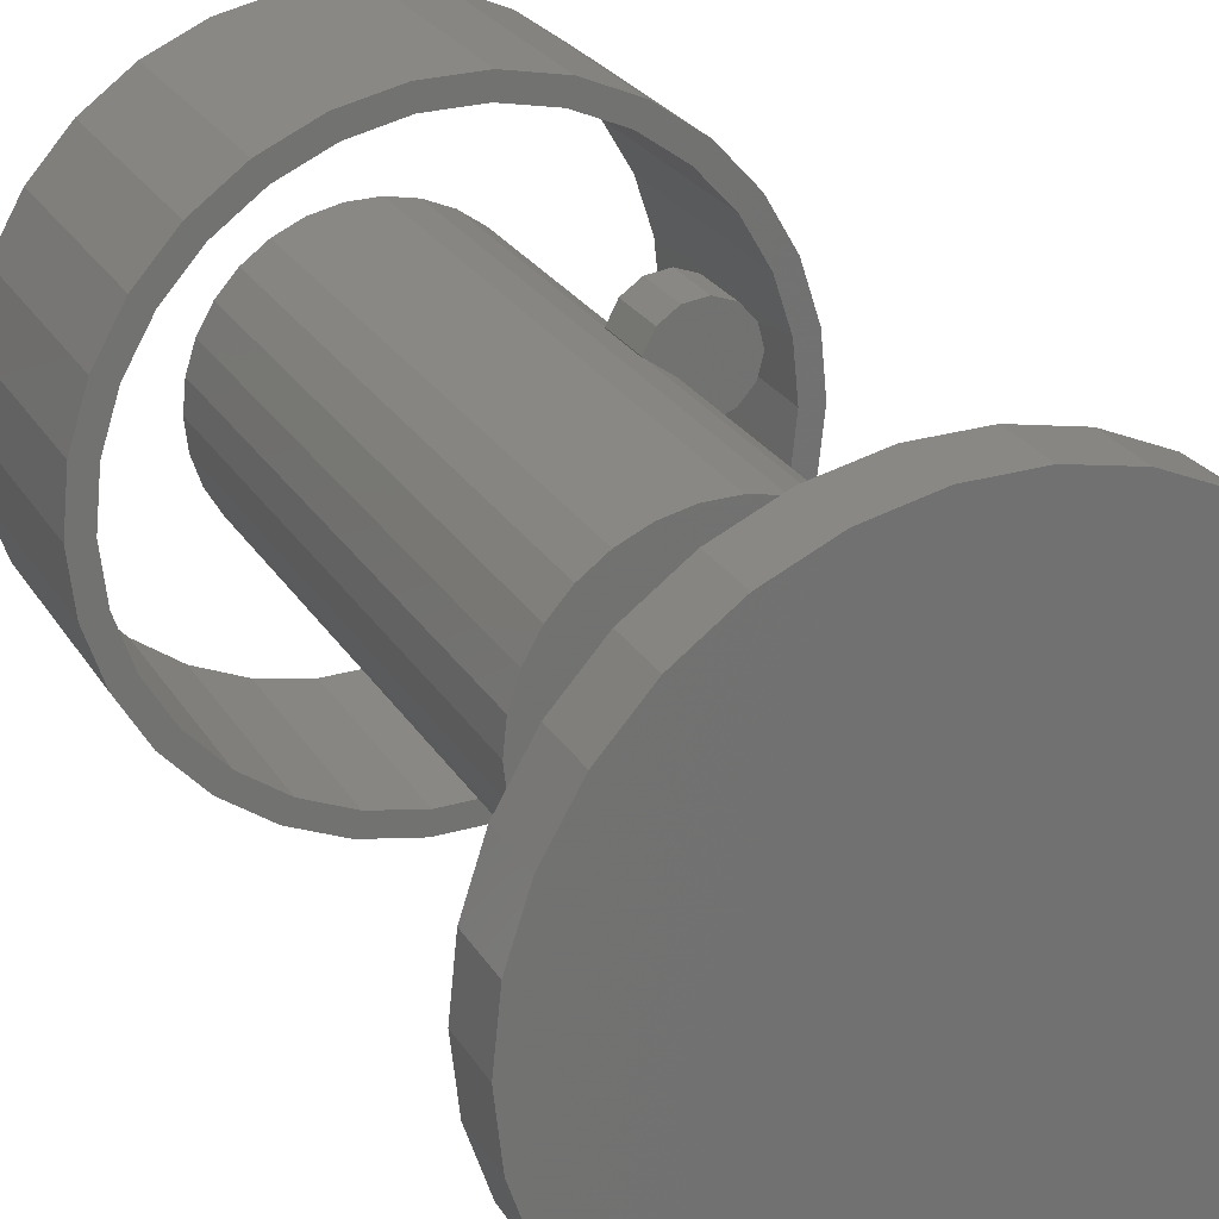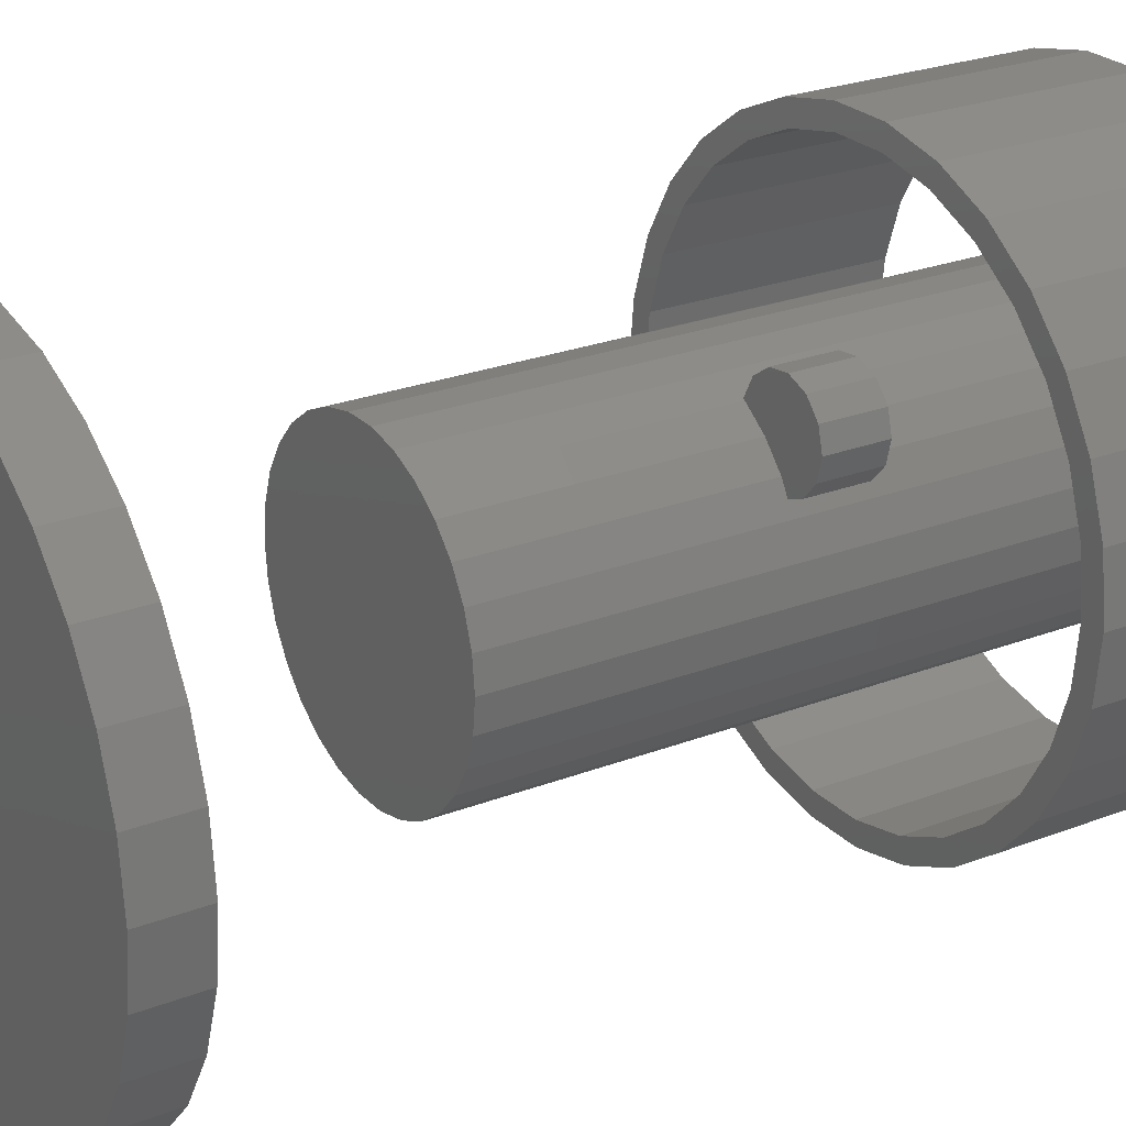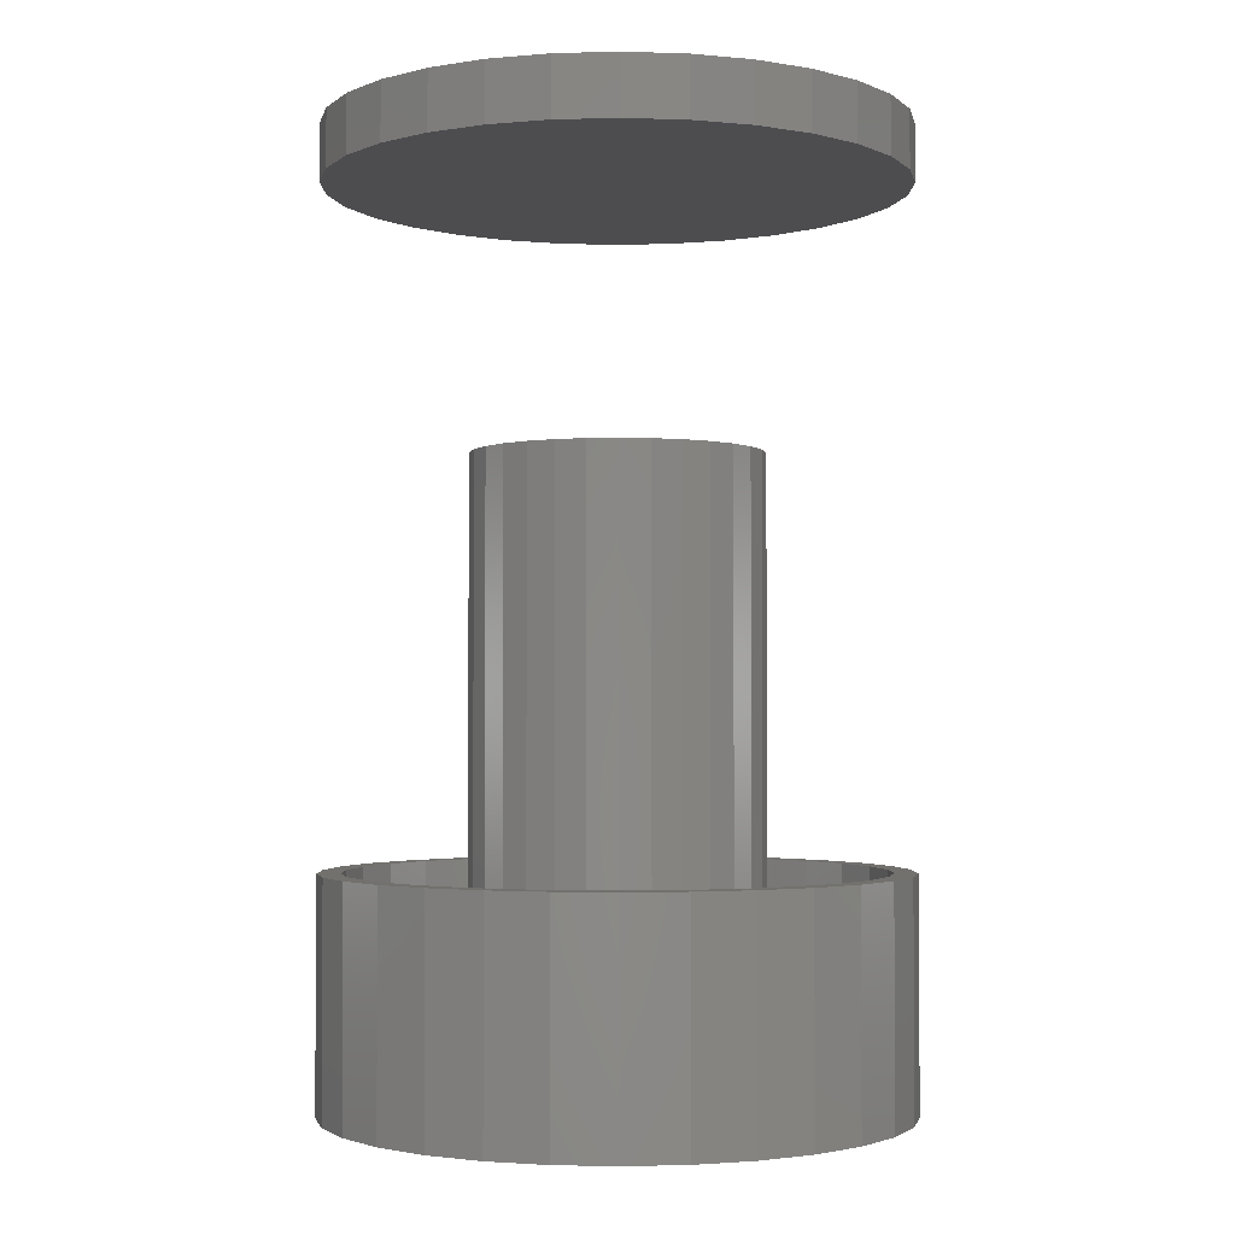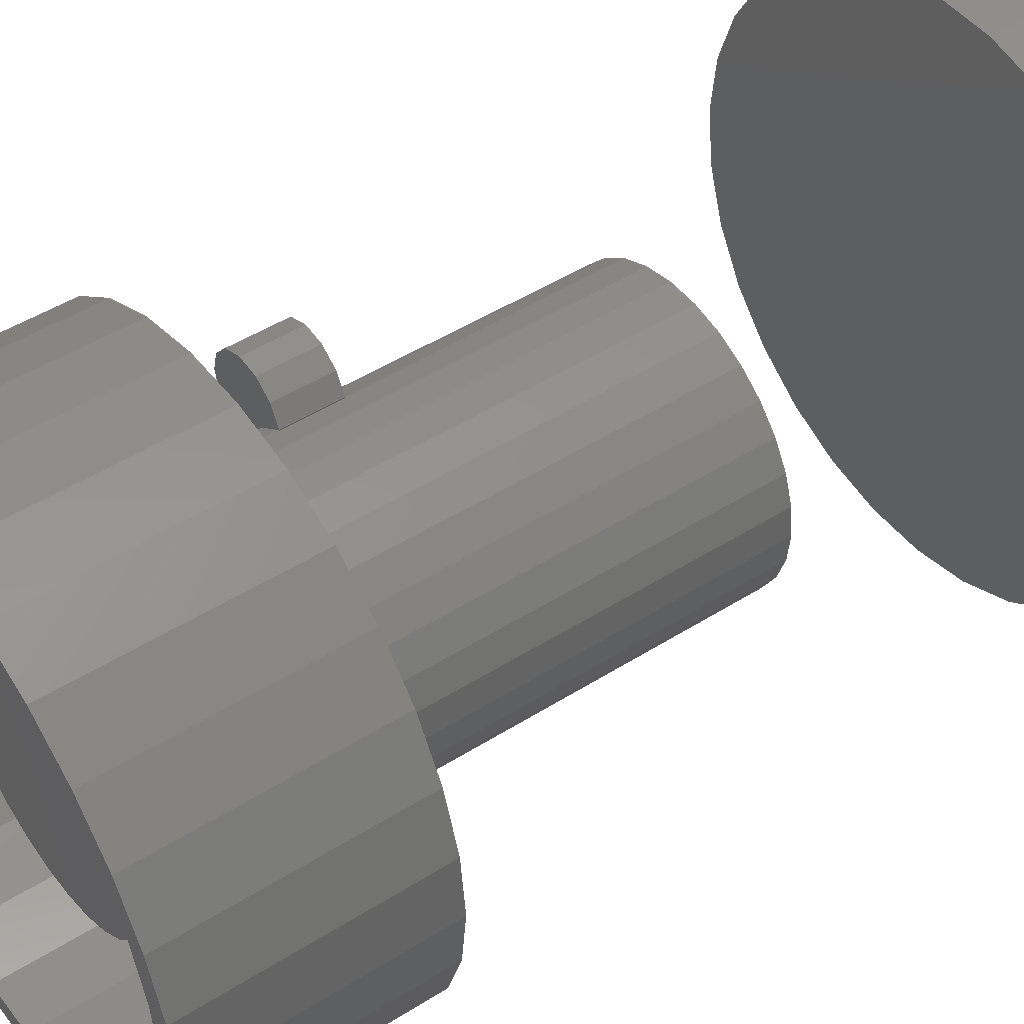
<metadata>
{"format":"stl","ext":"stl","renderer":"f3d","projection":"perspective","resolution":1024,"background":"white","views":[{"elev":26.0,"azim":-25.0,"up":"+Y"},{"elev":24.7,"azim":57.6,"up":"+Y"},{"elev":-2.3,"azim":-42.5,"up":"+Z"},{"elev":47.3,"azim":-125.6,"up":"+Y"}]}
</metadata>
<code>
# stl→obj: 328 verts, 644 faces
v -12.5 -21.65 -10
v -7.725 -23.78 10
v -12.5 -21.65 10
v -7.725 -23.78 -10
v -22.84 -10.17 -10
v -24.45 -5.198 10
v -24.45 -5.198 -10
v -22.84 -10.17 10
v 24.45 5.198 10
v 22.84 10.17 -10
v 22.84 10.17 10
v 24.45 5.198 -10
v 25 0 10
v 25 0 -10
v 20.23 14.69 -10
v 20.23 14.69 10
v 12.5 -21.65 -10
v 16.73 -18.58 10
v 12.5 -21.65 10
v 16.73 -18.58 -10
v 12.5 21.65 -10
v 7.725 23.78 10
v 12.5 21.65 10
v 7.725 23.78 -10
v 24.45 -5.198 10
v 24.45 -5.198 -10
v 16.73 18.58 -10
v 16.73 18.58 10
v -22.84 10.17 -10
v -20.23 14.69 10
v -20.23 14.69 -10
v -22.84 10.17 10
v 20.23 -14.69 -10
v 20.23 -14.69 10
v -16.73 18.58 10
v -16.73 18.58 -10
v 22.84 -10.17 -10
v 22.84 -10.17 10
v -12.5 21.65 -10
v -12.5 21.65 10
v 23 0 10
v 22.5 4.782 10
v 21.01 9.355 10
v 18.61 13.52 10
v 15.39 17.09 10
v 11.5 19.92 10
v 7.107 21.87 10
v 2.613 24.86 10
v 2.404 22.87 10
v -2.404 22.87 10
v -2.613 24.86 10
v -7.107 21.87 10
v -7.725 23.78 10
v -11.5 19.92 10
v -15.39 17.09 10
v -18.61 13.52 10
v -21.01 9.355 10
v -22.5 4.782 10
v -24.45 5.198 10
v -23 0 10
v 22.5 -4.782 10
v 21.01 -9.355 10
v 18.61 -13.52 10
v 15.39 -17.09 10
v 11.5 -19.92 10
v 7.725 -23.78 10
v 7.107 -21.87 10
v 2.613 -24.86 10
v 2.404 -22.87 10
v -2.404 -22.87 10
v -2.613 -24.86 10
v -7.107 -21.87 10
v -11.5 -19.92 10
v -15.39 -17.09 10
v -16.73 -18.58 10
v -18.61 -13.52 10
v -20.23 -14.69 10
v -21.01 -9.355 10
v -22.5 -4.782 10
v -25 0 10
v 2.613 24.86 -10
v -2.613 24.86 -10
v -16.73 -18.58 -10
v 23 0 -10
v 22.5 -4.782 -10
v 21.01 -9.355 -10
v 18.61 -13.52 -10
v 15.39 -17.09 -10
v 11.5 -19.92 -10
v 7.725 -23.78 -10
v 7.107 -21.87 -10
v 2.613 -24.86 -10
v 2.404 -22.87 -10
v -2.404 -22.87 -10
v -2.613 -24.86 -10
v -7.107 -21.87 -10
v -11.5 -19.92 -10
v -15.39 -17.09 -10
v -18.61 -13.52 -10
v -20.23 -14.69 -10
v -21.01 -9.355 -10
v -22.5 -4.782 -10
v -23 0 -10
v 22.5 4.782 -10
v 21.01 9.355 -10
v 18.61 13.52 -10
v 15.39 17.09 -10
v 11.5 19.92 -10
v 7.107 21.87 -10
v 2.404 22.87 -10
v -2.404 22.87 -10
v -7.107 21.87 -10
v -7.725 23.78 -10
v -11.5 19.92 -10
v -15.39 17.09 -10
v -18.61 13.52 -10
v -21.01 9.355 -10
v -22.5 4.782 -10
v -24.45 5.198 -10
v -25 0 -10
v -12.5 -21.65 67.5
v -7.725 -23.78 72.5
v -12.5 -21.65 72.5
v -7.725 -23.78 67.5
v -22.84 -10.17 67.5
v -24.45 -5.198 72.5
v -24.45 -5.198 67.5
v -22.84 -10.17 72.5
v 24.45 5.198 72.5
v 22.84 10.17 67.5
v 22.84 10.17 72.5
v 24.45 5.198 67.5
v 25 0 72.5
v 25 0 67.5
v 20.23 14.69 67.5
v 20.23 14.69 72.5
v 12.5 -21.65 67.5
v 16.73 -18.58 72.5
v 12.5 -21.65 72.5
v 16.73 -18.58 67.5
v 12.5 21.65 67.5
v 7.725 23.78 72.5
v 12.5 21.65 72.5
v 7.725 23.78 67.5
v 24.45 -5.198 72.5
v 24.45 -5.198 67.5
v 16.73 18.58 67.5
v 16.73 18.58 72.5
v -22.84 10.17 67.5
v -20.23 14.69 72.5
v -20.23 14.69 67.5
v -22.84 10.17 72.5
v 20.23 -14.69 67.5
v 20.23 -14.69 72.5
v -16.73 18.58 72.5
v -16.73 18.58 67.5
v 22.84 -10.17 67.5
v 22.84 -10.17 72.5
v -12.5 21.65 67.5
v -12.5 21.65 72.5
v 7.725 -23.78 72.5
v 2.613 24.86 72.5
v 2.613 -24.86 72.5
v -2.613 24.86 72.5
v -2.613 -24.86 72.5
v -7.725 23.78 72.5
v -16.73 -18.58 72.5
v -20.23 -14.69 72.5
v -24.45 5.198 72.5
v -25 0 72.5
v 2.613 24.86 67.5
v -2.613 24.86 67.5
v -16.73 -18.58 67.5
v -20.23 -14.69 67.5
v 7.725 -23.78 67.5
v 2.613 -24.86 67.5
v -2.613 -24.86 67.5
v -7.725 23.78 67.5
v -24.45 5.198 67.5
v -25 0 67.5
v -13.38 -14.86 71
v -16.18 -11.76 69
v -16.18 -11.76 71
v -13.38 -14.86 69
v 19.56 4.158 69
v 18.27 8.135 71
v 18.27 8.135 69
v 19.56 4.158 71
v 20 0 69
v 20 0 71
v 16.18 11.76 71
v 16.18 11.76 69
v 18.27 -8.135 69
v 19.56 -4.158 71
v 19.56 -4.158 69
v 18.27 -8.135 71
v -13.38 14.86 69
v -10 17.32 71
v -13.38 14.86 71
v -10 17.32 69
v 13.38 -14.86 69
v 10 -17.32 71
v 13.38 -14.86 71
v 10 -17.32 69
v 16.18 -11.76 71
v 16.18 -11.76 69
v -6.18 -19.02 69
v -10 -17.32 71
v -6.18 -19.02 71
v -10 -17.32 69
v 6.18 19.02 69
v 10 17.32 71
v 6.18 19.02 71
v 10 17.32 69
v 13.38 14.86 71
v 13.38 14.86 69
v -16.18 11.76 71
v -16.18 11.76 69
v -2.091 19.89 69
v 2.091 19.89 71
v -2.091 19.89 71
v 2.091 19.89 69
v 6.18 -19.02 71
v 6.18 -19.02 69
v 2.091 -19.89 71
v 2.091 -19.89 69
v -19.56 4.158 71
v -18.27 8.135 69
v -18.27 8.135 71
v -19.56 4.158 69
v -2.091 -19.89 69
v -6.18 19.02 69
v -18.27 -8.135 69
v -19.56 -4.158 69
v -20 0 69
v -18.27 -8.135 71
v -19.56 -4.158 71
v -6.18 19.02 71
v -2.091 -19.89 71
v -20 0 71
v 12.23 2.599 45
v 11.42 5.084 -5
v 11.42 5.084 45
v 12.23 2.599 -5
v 12.5 0 45
v 12.5 0 -5
v 10.11 7.347 45
v 10.8 6.151 22.5
v 10.11 7.347 22.5
v 10.8 6.151 17.5
v 10.11 7.347 -5
v 10.11 7.347 17.5
v 6.25 -10.83 -5
v 8.364 -9.289 45
v 6.25 -10.83 45
v 8.364 -9.289 -5
v 12.23 -2.599 -5
v 11.42 -5.084 -5
v 10.11 -7.347 -5
v 8.364 9.289 -5
v 6.25 10.83 -5
v 3.863 -11.89 -5
v 3.863 11.89 -5
v 1.307 -12.43 -5
v 1.307 12.43 -5
v -1.307 -12.43 -5
v -1.307 12.43 -5
v -3.863 -11.89 -5
v -3.863 11.89 -5
v -6.25 -10.83 -5
v -6.25 10.83 -5
v -8.364 -9.289 -5
v -8.364 9.289 -5
v -10.11 -7.347 -5
v -10.11 7.347 -5
v -11.42 -5.084 -5
v -11.42 5.084 -5
v -12.23 -2.599 -5
v -12.23 2.599 -5
v -12.5 0 -5
v -8.364 9.289 45
v -10.11 7.347 45
v 6.25 10.83 17.5
v 6.116 10.88 17.5
v 6.116 10.88 22.5
v 6.25 10.83 45
v 6.25 10.83 22.5
v 3.863 11.89 45
v -10.11 -7.347 45
v -8.364 -9.289 45
v 1.307 -12.43 45
v -1.307 -12.43 45
v 12.23 -2.599 45
v -6.25 10.83 45
v -3.863 11.89 45
v 8.364 9.289 17.5
v 8.364 9.289 22.5
v 8.364 9.289 45
v -12.5 0 45
v -12.23 -2.599 45
v 11.42 -5.084 45
v 10.11 -7.347 45
v 3.863 -11.89 45
v 1.307 12.43 45
v -1.307 12.43 45
v -3.863 -11.89 45
v -6.25 -10.83 45
v -11.42 5.084 45
v -11.42 -5.084 45
v -12.23 2.599 45
v 8.582 13.74 17.5
v 7.006 12.65 22.5
v 8.582 13.74 22.5
v 7.006 12.65 17.5
v 13.54 11.86 22.5
v 12.27 13.29 17.5
v 12.27 13.29 22.5
v 13.54 11.86 17.5
v 14 10 22.5
v 14 10 17.5
v 6.116 10.96 22.5
v 6.116 10.96 17.5
v 13.54 8.141 22.5
v 13.54 8.141 17.5
v 12.27 6.708 22.5
v 10.48 13.97 22.5
v 12.27 6.708 17.5
v 10.48 13.97 17.5
f 1 2 3
f 2 1 4
f 5 6 7
f 6 5 8
f 9 10 11
f 10 9 12
f 13 12 9
f 12 13 14
f 11 15 16
f 15 11 10
f 17 18 19
f 18 17 20
f 21 22 23
f 22 21 24
f 25 14 13
f 14 25 26
f 16 27 28
f 27 16 15
f 29 30 31
f 30 29 32
f 18 33 34
f 33 18 20
f 31 35 36
f 35 31 30
f 34 37 38
f 37 34 33
f 39 35 40
f 35 39 36
f 41 13 9
f 13 41 25
f 42 9 11
f 9 42 41
f 11 43 42
f 16 43 11
f 16 44 43
f 28 44 16
f 28 45 44
f 23 45 28
f 23 46 45
f 22 46 23
f 22 47 46
f 48 47 22
f 48 49 47
f 48 50 49
f 51 50 48
f 51 52 50
f 53 52 51
f 53 54 52
f 40 54 53
f 40 55 54
f 35 55 40
f 35 56 55
f 30 56 35
f 30 57 56
f 32 57 30
f 57 32 58
f 59 58 32
f 58 59 60
f 61 25 41
f 25 61 38
f 62 38 61
f 62 34 38
f 63 34 62
f 63 18 34
f 64 18 63
f 64 19 18
f 65 19 64
f 65 66 19
f 67 66 65
f 67 68 66
f 69 68 67
f 70 68 69
f 70 71 68
f 72 71 70
f 72 2 71
f 73 2 72
f 73 3 2
f 74 3 73
f 74 75 3
f 76 75 74
f 76 77 75
f 78 77 76
f 8 78 79
f 78 8 77
f 6 79 60
f 80 60 59
f 79 6 8
f 60 80 6
f 38 26 25
f 26 38 37
f 81 51 48
f 51 81 82
f 83 3 75
f 3 83 1
f 84 14 26
f 14 84 12
f 85 26 37
f 26 85 84
f 37 86 85
f 33 86 37
f 33 87 86
f 20 87 33
f 20 88 87
f 17 88 20
f 17 89 88
f 90 89 17
f 90 91 89
f 92 91 90
f 92 93 91
f 92 94 93
f 95 94 92
f 95 96 94
f 4 96 95
f 4 97 96
f 1 97 4
f 1 98 97
f 83 98 1
f 83 99 98
f 100 99 83
f 100 101 99
f 5 101 100
f 101 5 102
f 7 102 5
f 102 7 103
f 104 12 84
f 12 104 10
f 105 10 104
f 105 15 10
f 106 15 105
f 106 27 15
f 107 27 106
f 107 21 27
f 108 21 107
f 108 24 21
f 109 24 108
f 109 81 24
f 110 81 109
f 111 81 110
f 111 82 81
f 112 82 111
f 112 113 82
f 114 113 112
f 114 39 113
f 115 39 114
f 115 36 39
f 116 36 115
f 116 31 36
f 117 31 116
f 29 117 118
f 117 29 31
f 119 118 103
f 120 103 7
f 118 119 29
f 103 120 119
f 113 40 53
f 40 113 39
f 7 80 120
f 80 7 6
f 83 77 100
f 77 83 75
f 100 8 5
f 8 100 77
f 92 66 68
f 66 92 90
f 120 59 119
f 59 120 80
f 24 48 22
f 48 24 81
f 27 23 28
f 23 27 21
f 82 53 51
f 53 82 113
f 90 19 66
f 19 90 17
f 95 68 71
f 68 95 92
f 4 71 2
f 71 4 95
f 119 32 29
f 32 119 59
f 104 43 105
f 43 104 42
f 84 42 104
f 42 84 41
f 85 41 84
f 41 85 61
f 109 46 47
f 46 109 108
f 89 67 65
f 67 89 91
f 93 70 69
f 70 93 94
f 115 54 55
f 54 115 114
f 112 50 52
f 50 112 111
f 56 115 55
f 115 56 116
f 96 73 72
f 73 96 97
f 94 72 70
f 72 94 96
f 58 117 57
f 117 58 118
f 88 63 87
f 63 88 64
f 87 62 86
f 62 87 63
f 88 65 64
f 65 88 89
f 111 49 50
f 49 111 110
f 86 61 85
f 61 86 62
f 108 45 46
f 45 108 107
f 114 52 54
f 52 114 112
f 106 45 107
f 45 106 44
f 60 118 58
f 118 60 103
f 105 44 106
f 44 105 43
f 78 102 79
f 102 78 101
f 91 69 67
f 69 91 93
f 76 101 78
f 101 76 99
f 79 103 60
f 103 79 102
f 74 99 76
f 99 74 98
f 110 47 49
f 47 110 109
f 97 74 73
f 74 97 98
f 57 116 56
f 116 57 117
f 121 122 123
f 122 121 124
f 125 126 127
f 126 125 128
f 129 130 131
f 130 129 132
f 133 132 129
f 132 133 134
f 131 135 136
f 135 131 130
f 137 138 139
f 138 137 140
f 141 142 143
f 142 141 144
f 145 134 133
f 134 145 146
f 136 147 148
f 147 136 135
f 149 150 151
f 150 149 152
f 138 153 154
f 153 138 140
f 151 155 156
f 155 151 150
f 154 157 158
f 157 154 153
f 159 155 160
f 155 159 156
f 129 145 133
f 131 145 129
f 131 158 145
f 136 158 131
f 136 154 158
f 148 154 136
f 148 138 154
f 143 138 148
f 143 139 138
f 142 139 143
f 142 161 139
f 162 161 142
f 162 163 161
f 164 163 162
f 164 165 163
f 166 165 164
f 166 122 165
f 160 122 166
f 160 123 122
f 155 123 160
f 155 167 123
f 150 167 155
f 150 168 167
f 152 168 150
f 152 128 168
f 169 128 152
f 169 126 128
f 126 169 170
f 158 146 145
f 146 158 157
f 171 164 162
f 164 171 172
f 173 123 167
f 123 173 121
f 174 128 125
f 128 174 168
f 146 132 134
f 157 132 146
f 157 130 132
f 153 130 157
f 153 135 130
f 140 135 153
f 140 147 135
f 137 147 140
f 137 141 147
f 175 141 137
f 175 144 141
f 176 144 175
f 176 171 144
f 177 171 176
f 177 172 171
f 124 172 177
f 124 178 172
f 121 178 124
f 121 159 178
f 173 159 121
f 173 156 159
f 174 156 173
f 174 151 156
f 125 151 174
f 125 149 151
f 127 149 125
f 127 179 149
f 179 127 180
f 178 160 166
f 160 178 159
f 127 170 180
f 170 127 126
f 173 168 174
f 168 173 167
f 176 161 163
f 161 176 175
f 180 169 179
f 169 180 170
f 144 162 142
f 162 144 171
f 147 143 148
f 143 147 141
f 172 166 164
f 166 172 178
f 175 139 161
f 139 175 137
f 177 163 165
f 163 177 176
f 124 165 122
f 165 124 177
f 179 152 149
f 152 179 169
f 181 182 183
f 182 181 184
f 185 186 187
f 186 185 188
f 189 188 185
f 188 189 190
f 187 191 192
f 191 187 186
f 193 194 195
f 194 193 196
f 197 198 199
f 198 197 200
f 201 202 203
f 202 201 204
f 201 205 206
f 205 201 203
f 195 190 189
f 190 195 194
f 207 208 209
f 208 207 210
f 211 212 213
f 212 211 214
f 192 215 216
f 215 192 191
f 210 181 208
f 181 210 184
f 217 197 199
f 197 217 218
f 219 220 221
f 220 219 222
f 204 223 202
f 223 204 224
f 224 225 223
f 225 224 226
f 227 228 229
f 228 227 230
f 185 195 189
f 187 195 185
f 187 193 195
f 192 193 187
f 192 206 193
f 216 206 192
f 216 201 206
f 214 201 216
f 214 204 201
f 211 204 214
f 211 224 204
f 222 224 211
f 222 226 224
f 219 226 222
f 219 231 226
f 232 231 219
f 232 207 231
f 200 207 232
f 200 210 207
f 197 210 200
f 197 184 210
f 218 184 197
f 218 182 184
f 228 182 218
f 228 233 182
f 230 233 228
f 230 234 233
f 234 230 235
f 236 234 237
f 234 236 233
f 200 238 198
f 238 200 232
f 194 188 190
f 196 188 194
f 196 186 188
f 205 186 196
f 205 191 186
f 203 191 205
f 203 215 191
f 202 215 203
f 202 212 215
f 223 212 202
f 223 213 212
f 225 213 223
f 225 220 213
f 239 220 225
f 239 221 220
f 209 221 239
f 209 238 221
f 208 238 209
f 208 198 238
f 181 198 208
f 181 199 198
f 183 199 181
f 183 217 199
f 236 217 183
f 236 229 217
f 237 229 236
f 237 227 229
f 227 237 240
f 231 209 239
f 209 231 207
f 222 213 220
f 213 222 211
f 237 235 240
f 235 237 234
f 240 230 227
f 230 240 235
f 183 233 236
f 233 183 182
f 229 218 217
f 218 229 228
f 206 196 193
f 196 206 205
f 214 215 212
f 215 214 216
f 232 221 238
f 221 232 219
f 226 239 225
f 239 226 231
f 241 242 243
f 242 241 244
f 245 244 241
f 244 245 246
f 247 248 249
f 248 243 250
f 243 248 247
f 250 251 252
f 250 242 251
f 242 250 243
f 253 254 255
f 254 253 256
f 257 244 246
f 258 244 257
f 258 242 244
f 259 242 258
f 259 251 242
f 256 251 259
f 256 260 251
f 253 260 256
f 253 261 260
f 262 261 253
f 262 263 261
f 264 263 262
f 264 265 263
f 266 265 264
f 266 267 265
f 268 267 266
f 268 269 267
f 270 269 268
f 270 271 269
f 272 271 270
f 272 273 271
f 274 273 272
f 274 275 273
f 276 275 274
f 276 277 275
f 278 277 276
f 278 279 277
f 279 278 280
f 275 281 273
f 281 275 282
f 283 261 284
f 285 286 287
f 286 285 288
f 284 288 285
f 263 284 261
f 284 263 288
f 272 289 274
f 289 272 290
f 266 291 292
f 291 266 264
f 293 246 245
f 246 293 257
f 269 294 295
f 294 269 271
f 252 260 296
f 260 252 251
f 247 297 298
f 297 247 249
f 278 299 280
f 299 278 300
f 241 293 245
f 243 293 241
f 243 301 293
f 247 301 243
f 247 302 301
f 298 302 247
f 298 254 302
f 286 254 298
f 286 255 254
f 288 255 286
f 288 303 255
f 304 303 288
f 304 291 303
f 305 291 304
f 305 292 291
f 295 292 305
f 295 306 292
f 294 306 295
f 294 307 306
f 281 307 294
f 281 290 307
f 282 290 281
f 282 289 290
f 308 289 282
f 308 309 289
f 310 309 308
f 310 300 309
f 300 310 299
f 270 306 307
f 306 270 268
f 302 258 301
f 258 302 259
f 301 257 293
f 257 301 258
f 276 300 278
f 300 276 309
f 264 303 291
f 303 264 262
f 279 308 277
f 308 279 310
f 265 305 304
f 305 265 267
f 254 259 302
f 259 254 256
f 268 292 306
f 292 268 266
f 277 282 275
f 282 277 308
f 280 310 279
f 310 280 299
f 274 309 276
f 309 274 289
f 263 304 288
f 304 263 265
f 262 255 303
f 255 262 253
f 297 286 298
f 286 297 287
f 260 283 296
f 283 260 261
f 272 307 290
f 307 272 270
f 271 281 294
f 281 271 273
f 267 295 305
f 295 267 269
f 311 312 313
f 312 311 314
f 315 316 317
f 316 315 318
f 319 318 315
f 318 319 320
f 284 321 322
f 321 284 285
f 322 312 314
f 312 322 321
f 323 320 319
f 320 323 324
f 297 319 315
f 297 315 317
f 319 297 249
f 323 249 325
f 297 317 326
f 325 249 248
f 297 326 313
f 319 249 323
f 312 297 313
f 312 287 297
f 321 287 312
f 287 321 285
f 325 324 323
f 324 325 327
f 250 325 248
f 325 250 327
f 328 313 326
f 313 328 311
f 316 326 317
f 326 316 328
f 252 320 324
f 252 324 327
f 296 320 252
f 252 327 250
f 320 296 318
f 318 296 316
f 316 296 328
f 328 296 311
f 296 314 311
f 283 314 296
f 322 283 284
f 283 322 314

</code>
